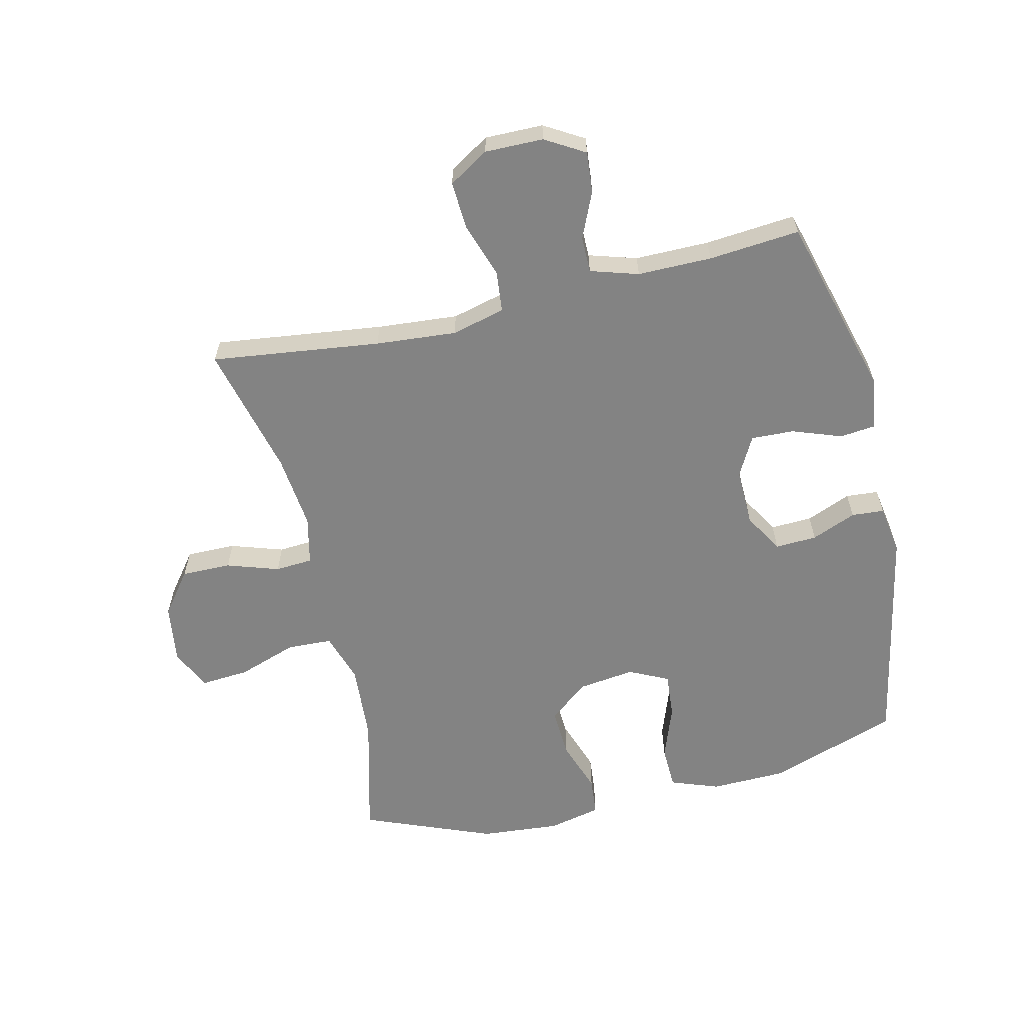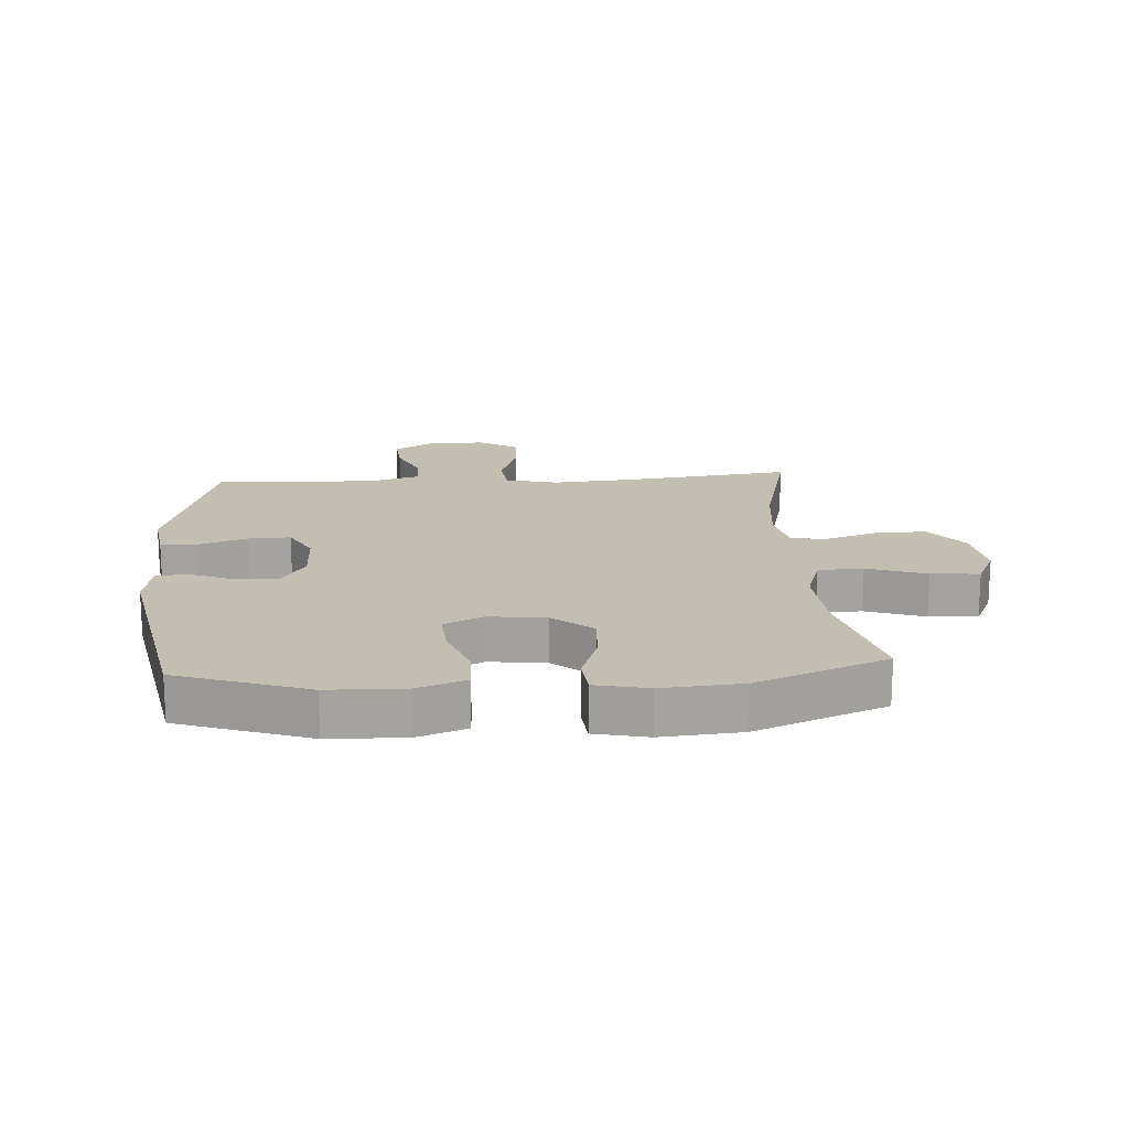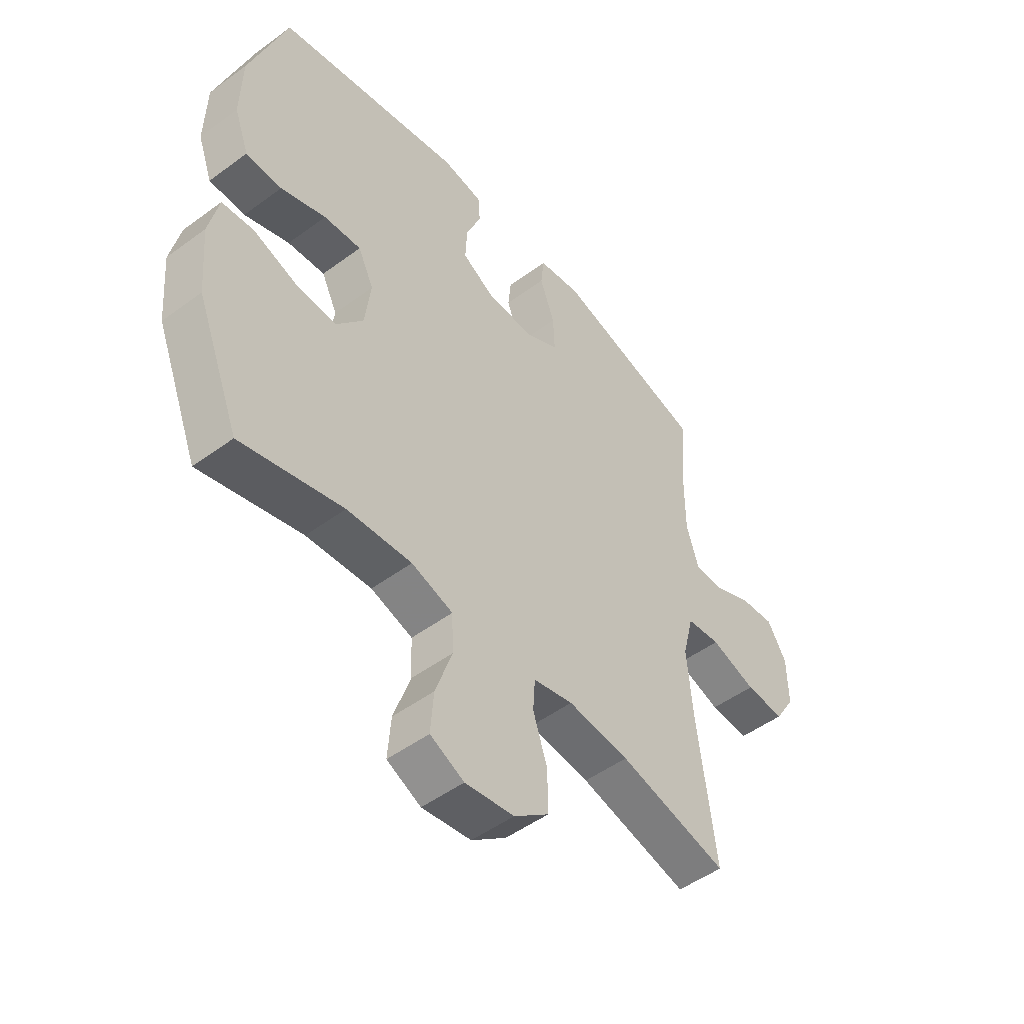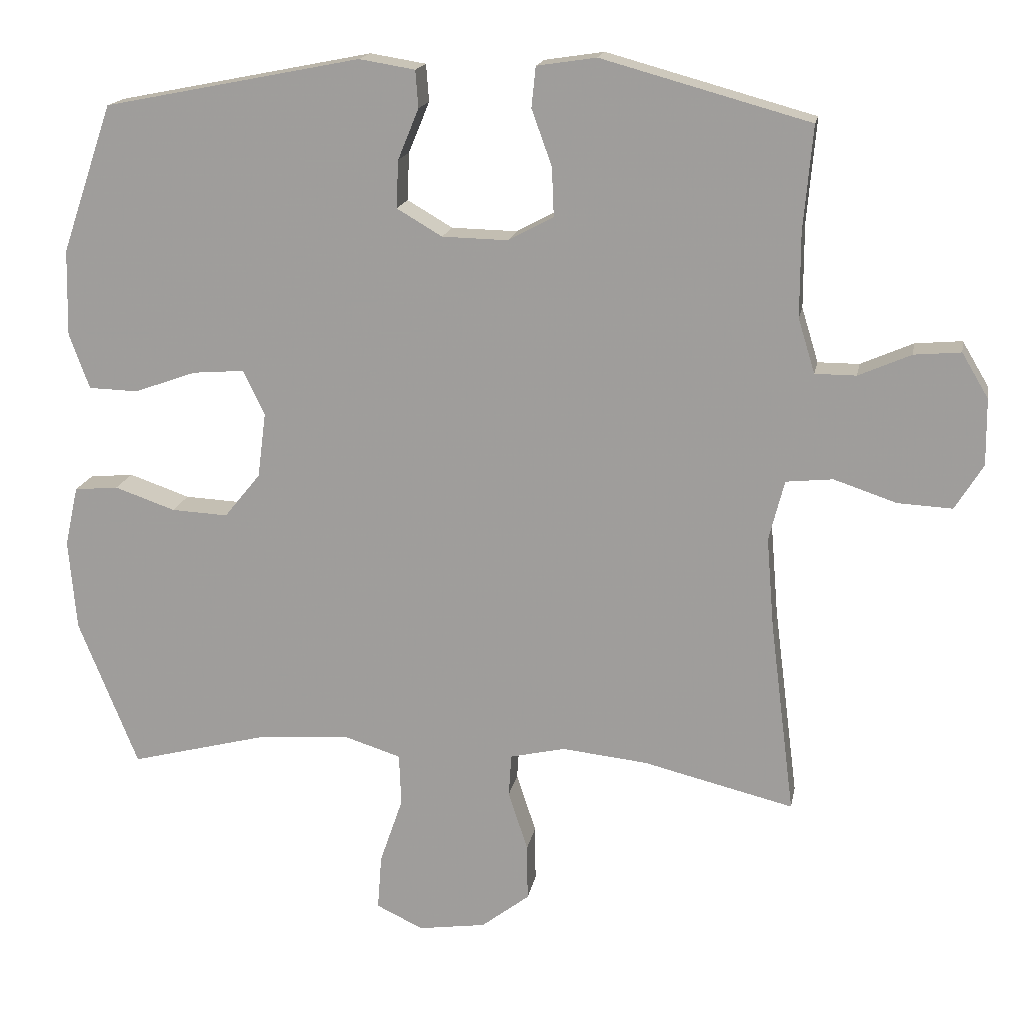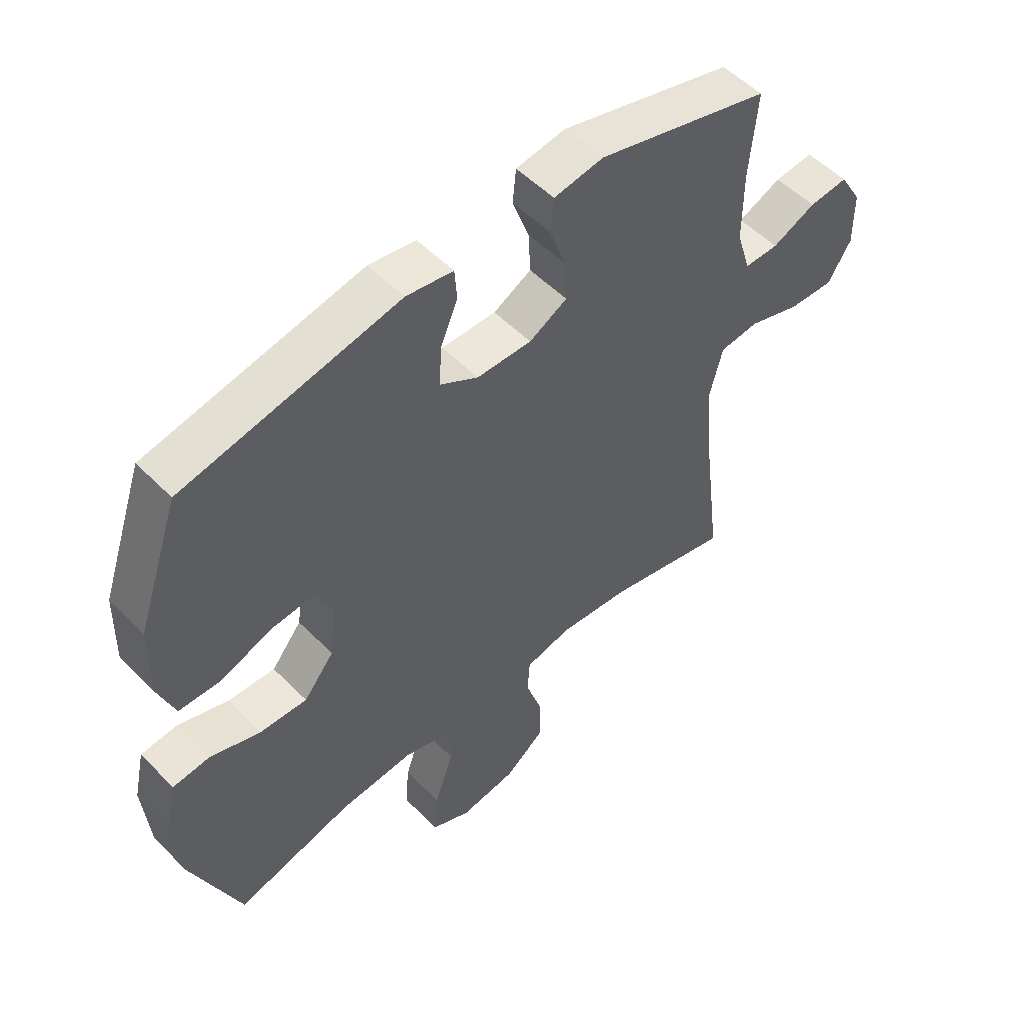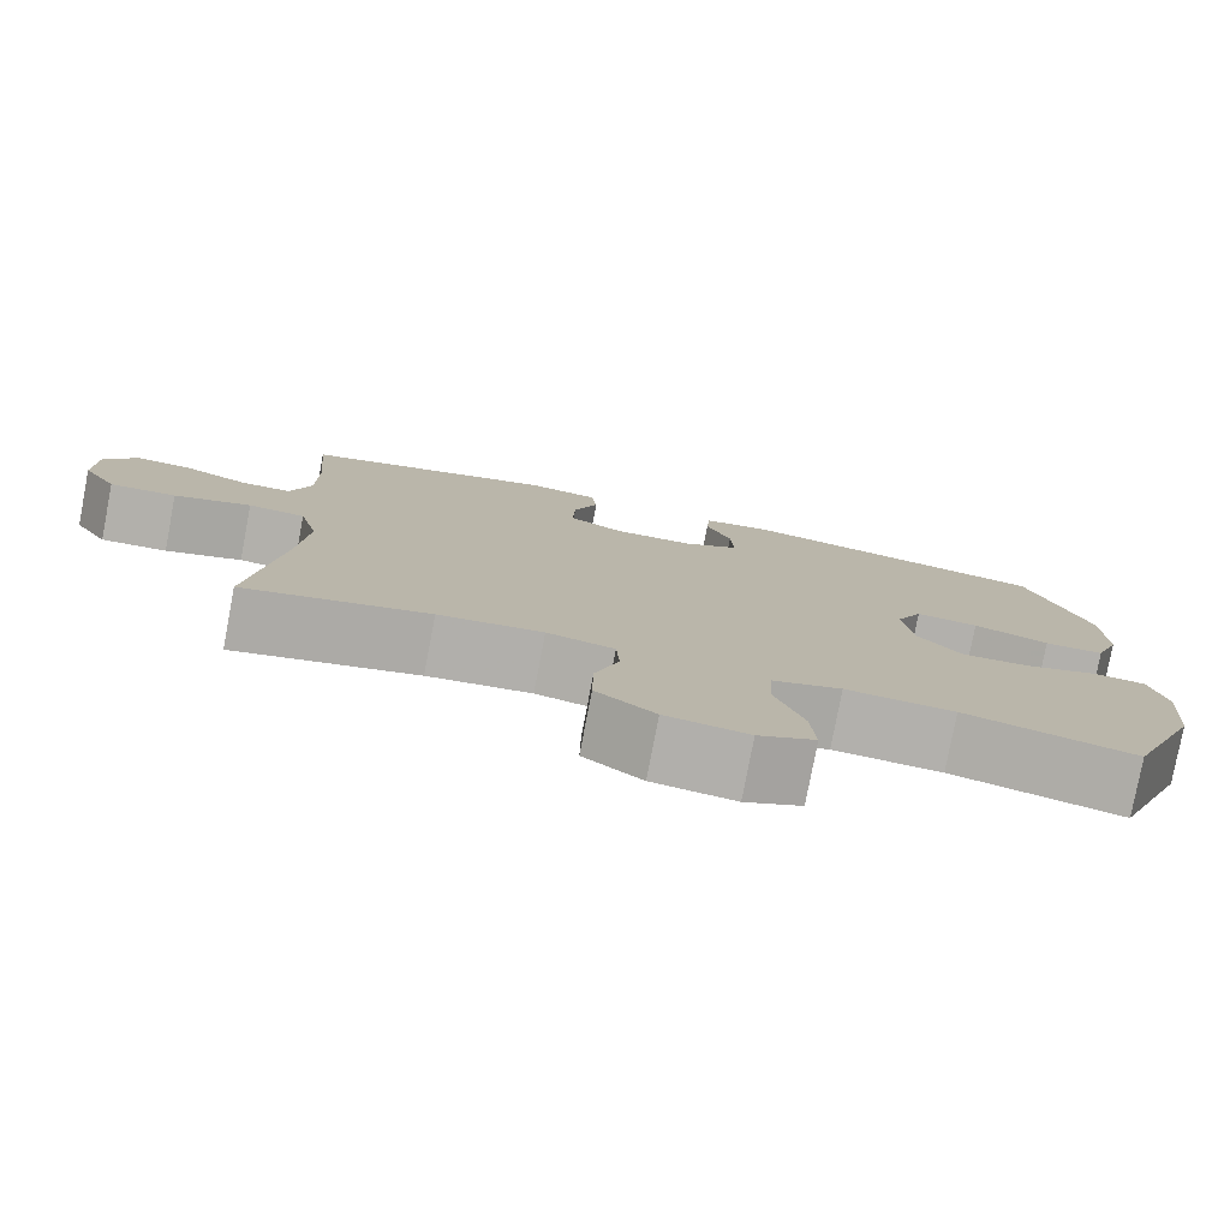
<metadata>
{"format":"obj","ext":"obj","renderer":"f3d","projection":"perspective","resolution":1024,"background":"white","views":[{"elev":-61.0,"azim":-76.7,"up":"+Y"},{"elev":17.3,"azim":86.3,"up":"+Y"},{"elev":-49.8,"azim":129.1,"up":"+Z"},{"elev":16.9,"azim":-169.6,"up":"+Z"},{"elev":52.9,"azim":137.1,"up":"+Z"},{"elev":-78.8,"azim":-10.8,"up":"+Z"}]}
</metadata>
<code>
v 0.5 0.07 0.5
v 0.573 0.07 0.288
v 0.576 0.07 0.164
v 0.547 0.07 0.085
v 0.476 0.07 0.083
v 0.387 0.07 0.115
v 0.313 0.07 0.121
v 0.282 0.07 0.057
v 0.294 0.07 -0.036
v 0.346 0.07 -0.1
v 0.427 0.07 -0.096
v 0.514 0.07 -0.066
v 0.577 0.07 -0.072
v 0.596 0.07 -0.158
v 0.585 0.07 -0.288
v 0.5 0.07 -0.5
v 0.299 0.07 -0.448
v 0.171 0.07 -0.439
v 0.089 0.07 -0.465
v 0.086 0.07 -0.539
v 0.119 0.07 -0.635
v 0.125 0.07 -0.714
v 0.058 0.07 -0.746
v -0.039 0.07 -0.732
v -0.108 0.07 -0.679
v -0.107 0.07 -0.598
v -0.079 0.07 -0.513
v -0.083 0.07 -0.452
v -0.162 0.07 -0.434
v -0.284 0.07 -0.447
v -0.5 0.07 -0.5
v -0.465 0.07 -0.224
v -0.454 0.07 -0.092
v -0.476 0.07 -0.005
v -0.543 0.07 0.002
v -0.633 0.07 -0.028
v -0.711 0.07 -0.032
v -0.751 0.07 0.033
v -0.75 0.07 0.128
v -0.712 0.07 0.192
v -0.645 0.07 0.186
v -0.57 0.07 0.153
v -0.511 0.07 0.153
v -0.487 0.07 0.231
v -0.487 0.07 0.352
v -0.5 0.07 0.5
v -0.202 0.07 0.582
v -0.117 0.07 0.569
v -0.111 0.07 0.511
v -0.14 0.07 0.431
v -0.143 0.07 0.361
v -0.078 0.07 0.326
v 0.016 0.07 0.328
v 0.081 0.07 0.366
v 0.078 0.07 0.434
v 0.048 0.07 0.507
v 0.052 0.07 0.56
v 0.132 0.07 0.573
v 0.5 0 0.5
v 0.573 0 0.288
v 0.576 0 0.164
v 0.547 0 0.085
v 0.476 0 0.083
v 0.387 0 0.115
v 0.313 0 0.121
v 0.282 0 0.057
v 0.294 0 -0.036
v 0.346 0 -0.1
v 0.427 0 -0.096
v 0.514 0 -0.066
v 0.577 0 -0.072
v 0.596 0 -0.158
v 0.585 0 -0.288
v 0.5 0 -0.5
v 0.299 0 -0.448
v 0.171 0 -0.439
v 0.089 0 -0.465
v 0.086 0 -0.539
v 0.119 0 -0.635
v 0.125 0 -0.714
v 0.058 0 -0.746
v -0.039 0 -0.732
v -0.108 0 -0.679
v -0.107 0 -0.598
v -0.079 0 -0.513
v -0.083 0 -0.452
v -0.162 0 -0.434
v -0.284 0 -0.447
v -0.5 0 -0.5
v -0.465 0 -0.224
v -0.454 0 -0.092
v -0.476 0 -0.005
v -0.543 0 0.002
v -0.633 0 -0.028
v -0.711 0 -0.032
v -0.751 0 0.033
v -0.75 0 0.128
v -0.712 0 0.192
v -0.645 0 0.186
v -0.57 0 0.153
v -0.511 0 0.153
v -0.487 0 0.231
v -0.487 0 0.352
v -0.5 0 0.5
v -0.202 0 0.582
v -0.117 0 0.569
v -0.111 0 0.511
v -0.14 0 0.431
v -0.143 0 0.361
v -0.078 0 0.326
v 0.016 0 0.328
v 0.081 0 0.366
v 0.078 0 0.434
v 0.048 0 0.507
v 0.052 0 0.56
v 0.132 0 0.573
f 4 5 6
f 3 4 6
f 2 3 6
f 1 2 6
f 58 1 6
f 57 58 6
f 56 57 6
f 55 56 6
f 54 55 6 7
f 53 54 7 8
f 52 53 8 9
f 51 52 9 10
f 48 49 50
f 47 48 50
f 46 47 50
f 45 46 50
f 44 45 50 51
f 43 44 51 10
f 40 41 42
f 39 40 42
f 38 39 42
f 37 38 42
f 36 37 42
f 35 36 42
f 34 35 42 43
f 33 34 43 10
f 30 31 32
f 32 33 10
f 30 32 10
f 29 30 10
f 25 26 27
f 24 25 27
f 23 24 27
f 22 23 27
f 21 22 27
f 20 21 27
f 19 20 27 28
f 29 10 11
f 28 29 11
f 19 28 11
f 18 19 11
f 15 16 17
f 15 17 18
f 14 15 18
f 13 14 18
f 12 13 18
f 11 12 18
f 64 63 62
f 64 62 61
f 64 61 60
f 64 60 59
f 64 59 116
f 64 116 115
f 64 115 114
f 64 114 113
f 65 64 113 112
f 66 65 112 111
f 67 66 111 110
f 68 67 110 109
f 108 107 106
f 108 106 105
f 108 105 104
f 108 104 103
f 109 108 103 102
f 68 109 102 101
f 100 99 98
f 100 98 97
f 100 97 96
f 100 96 95
f 100 95 94
f 100 94 93
f 101 100 93 92
f 68 101 92 91
f 90 89 88
f 68 91 90
f 68 90 88
f 68 88 87
f 85 84 83
f 85 83 82
f 85 82 81
f 85 81 80
f 85 80 79
f 85 79 78
f 86 85 78 77
f 69 68 87
f 69 87 86
f 69 86 77
f 69 77 76
f 75 74 73
f 76 75 73
f 76 73 72
f 76 72 71
f 76 71 70
f 76 70 69
f 1 59 60 2
f 2 60 61 3
f 3 61 62 4
f 4 62 63 5
f 5 63 64 6
f 6 64 65 7
f 7 65 66 8
f 8 66 67 9
f 9 67 68 10
f 10 68 69 11
f 11 69 70 12
f 12 70 71 13
f 13 71 72 14
f 14 72 73 15
f 15 73 74 16
f 16 74 75 17
f 17 75 76 18
f 18 76 77 19
f 19 77 78 20
f 20 78 79 21
f 21 79 80 22
f 22 80 81 23
f 23 81 82 24
f 24 82 83 25
f 25 83 84 26
f 26 84 85 27
f 27 85 86 28
f 28 86 87 29
f 29 87 88 30
f 30 88 89 31
f 31 89 90 32
f 32 90 91 33
f 33 91 92 34
f 34 92 93 35
f 35 93 94 36
f 36 94 95 37
f 37 95 96 38
f 38 96 97 39
f 39 97 98 40
f 40 98 99 41
f 41 99 100 42
f 42 100 101 43
f 43 101 102 44
f 44 102 103 45
f 45 103 104 46
f 46 104 105 47
f 47 105 106 48
f 48 106 107 49
f 49 107 108 50
f 50 108 109 51
f 51 109 110 52
f 52 110 111 53
f 53 111 112 54
f 54 112 113 55
f 55 113 114 56
f 56 114 115 57
f 57 115 116 58
f 58 116 59 1

</code>
